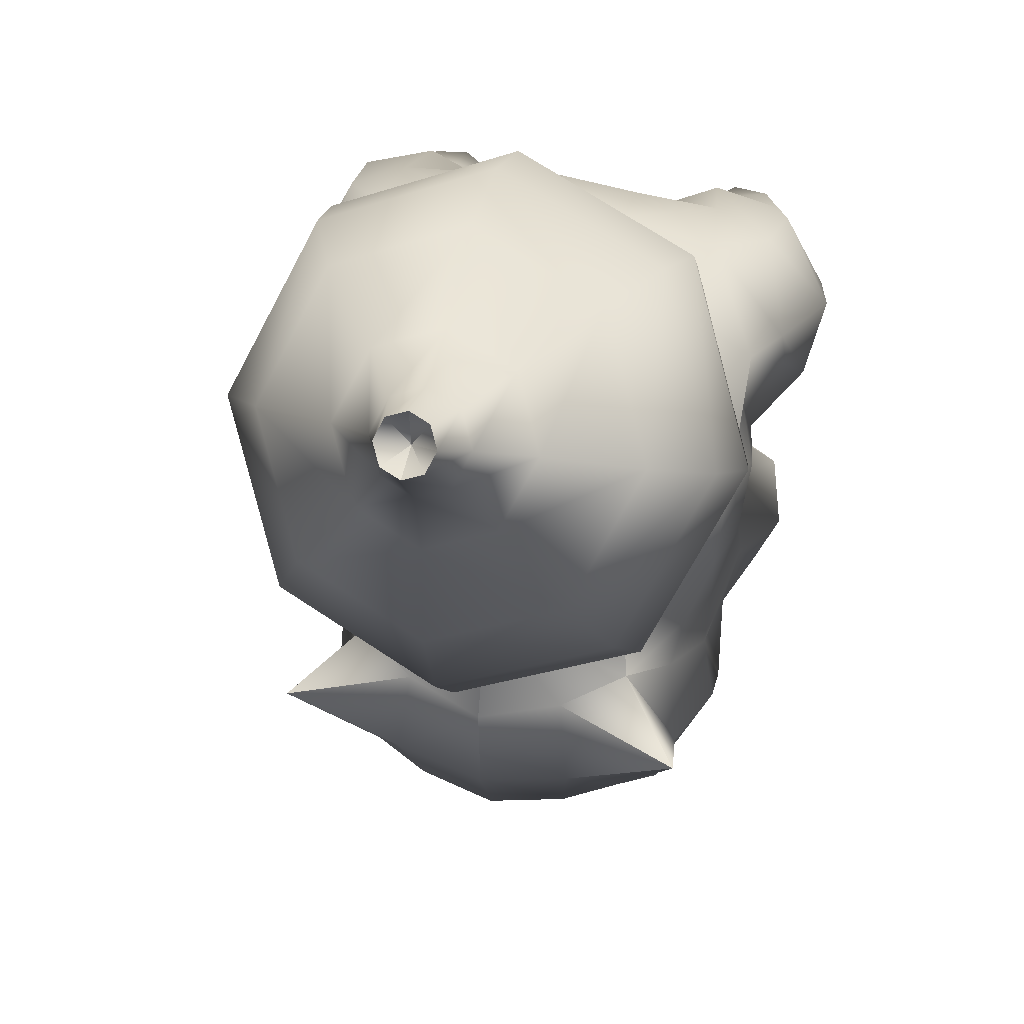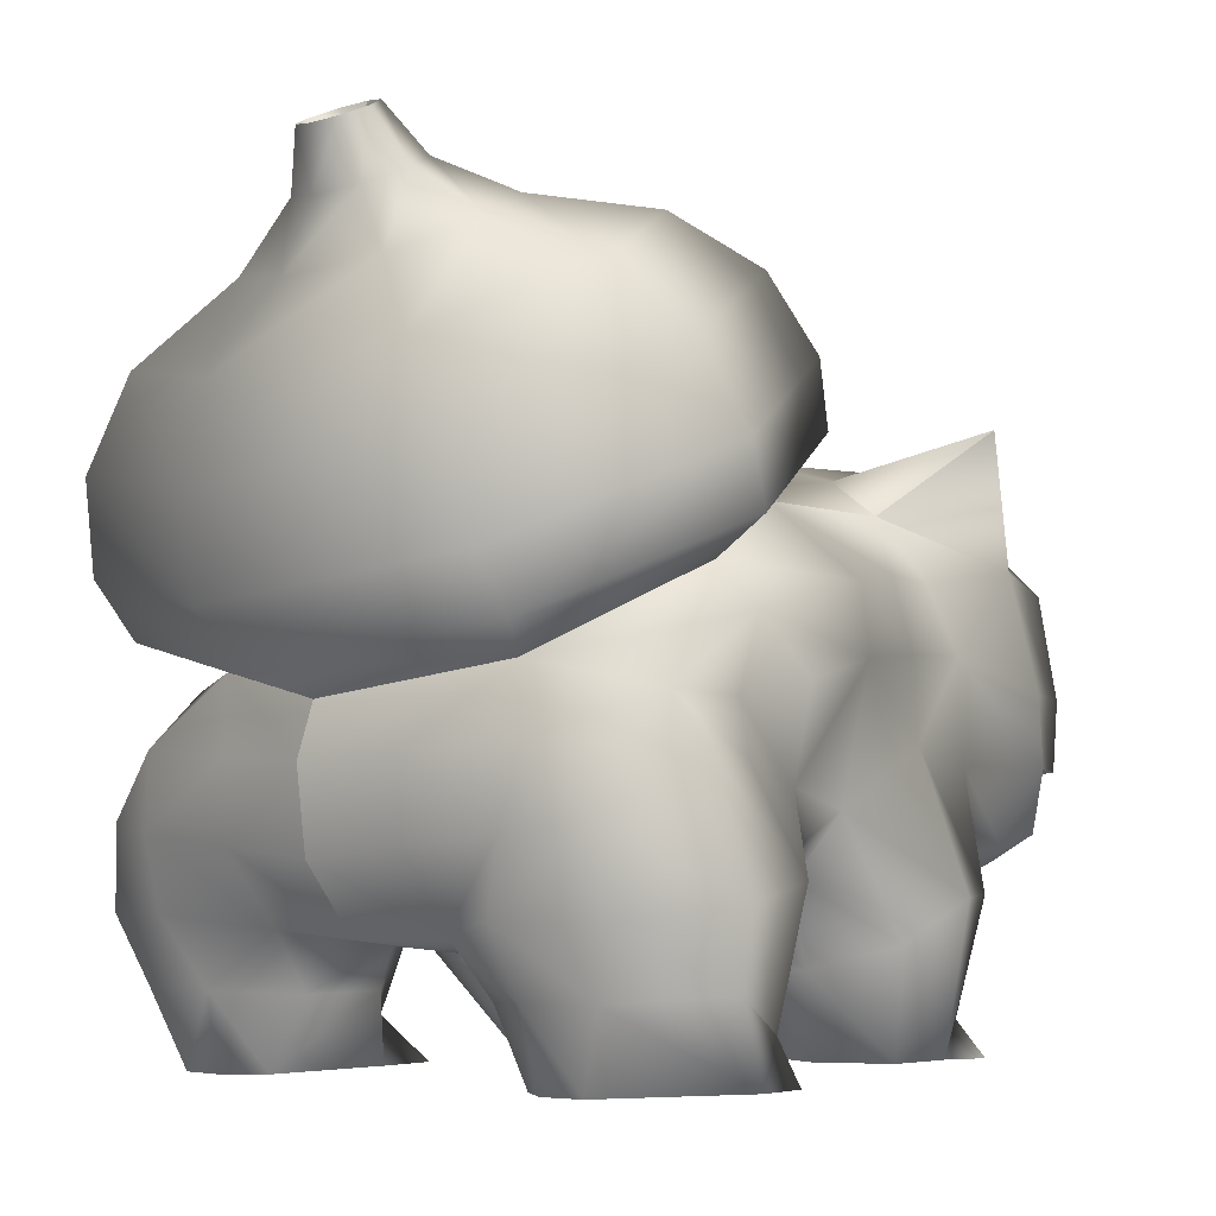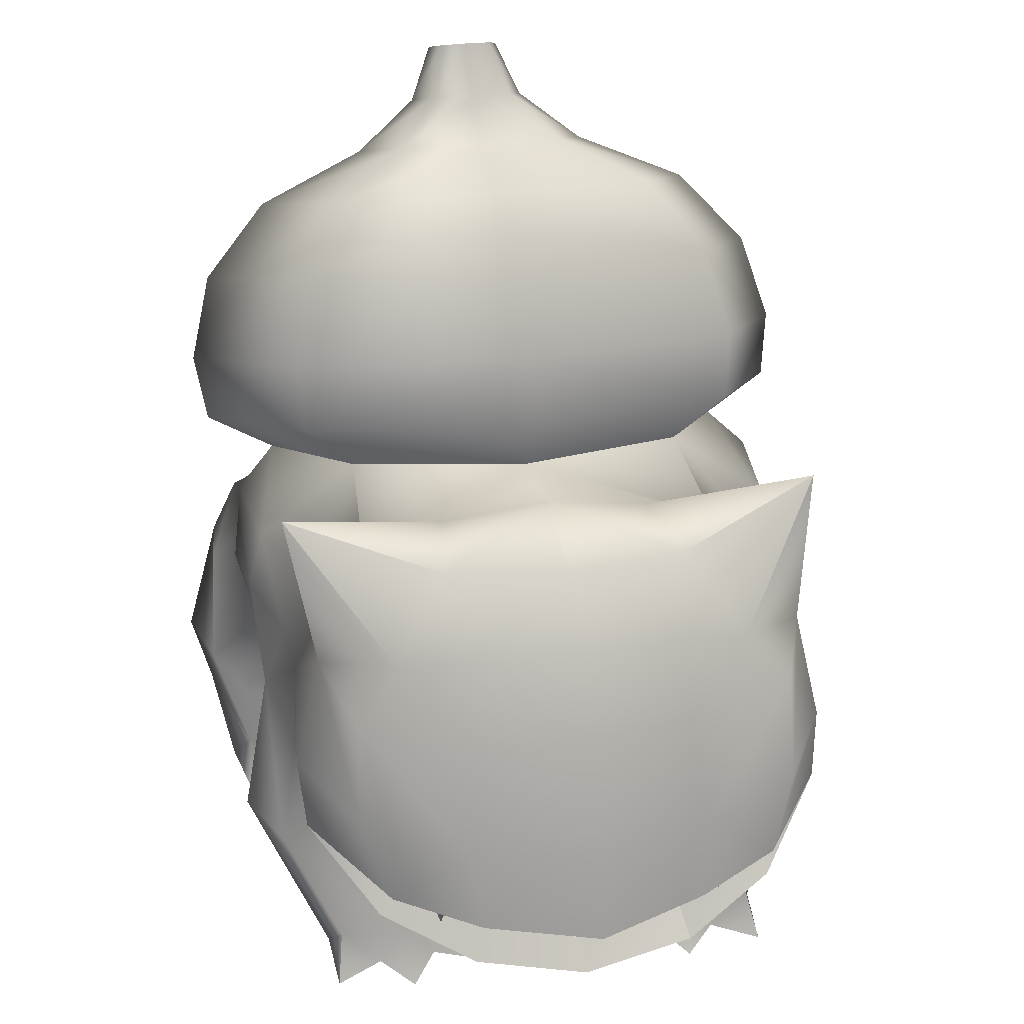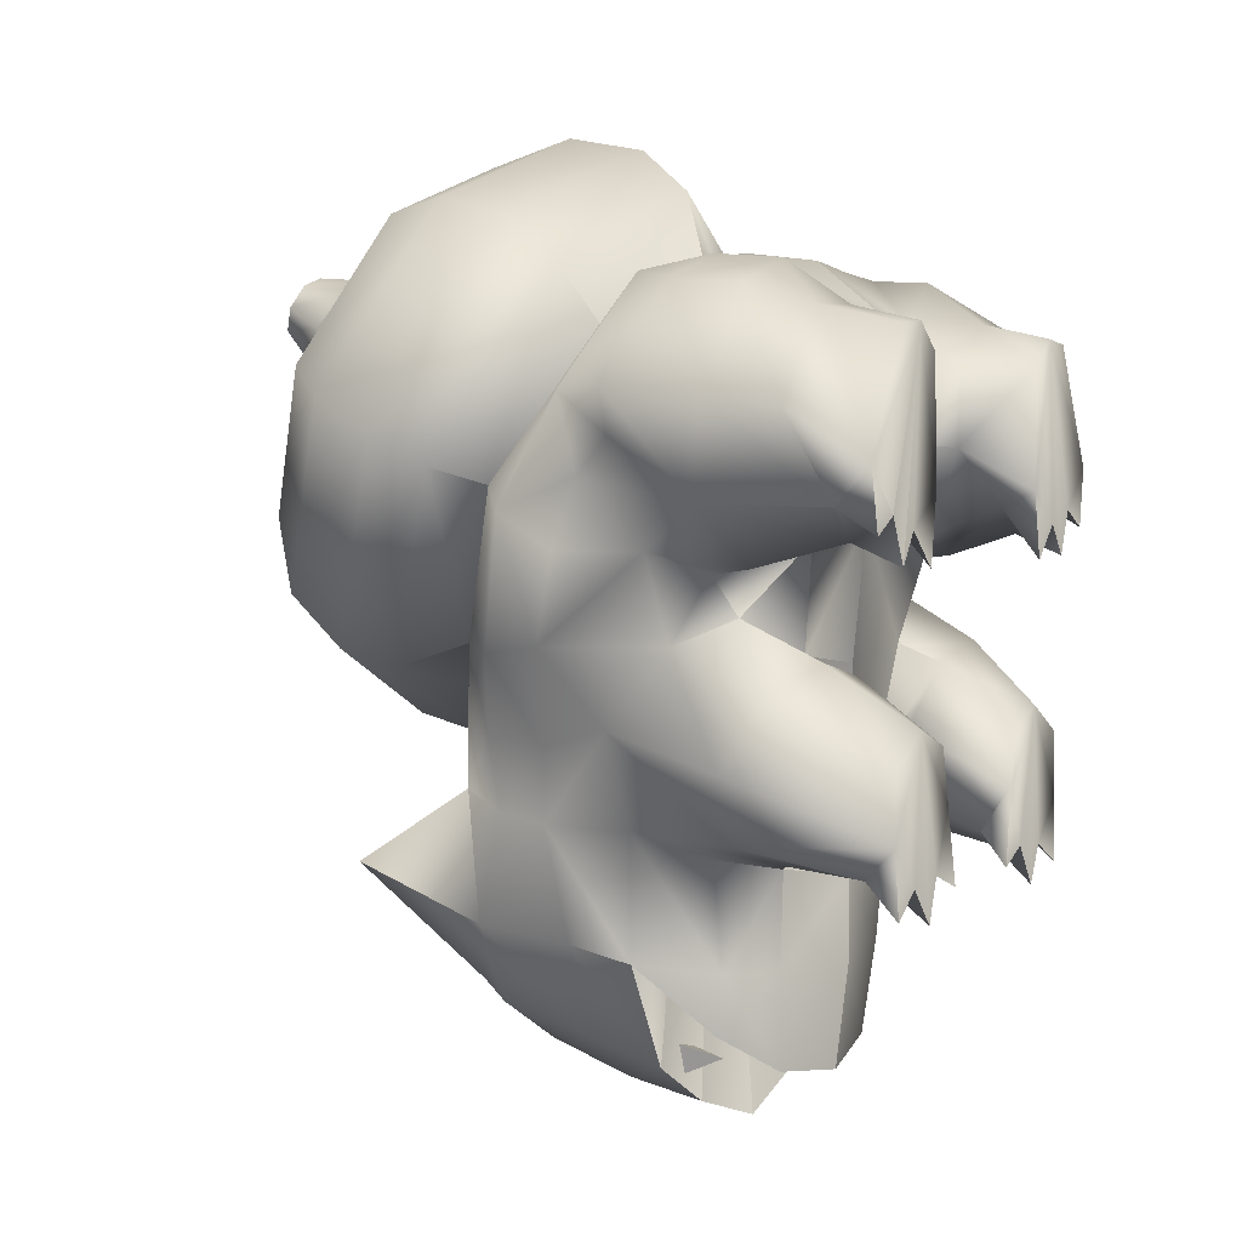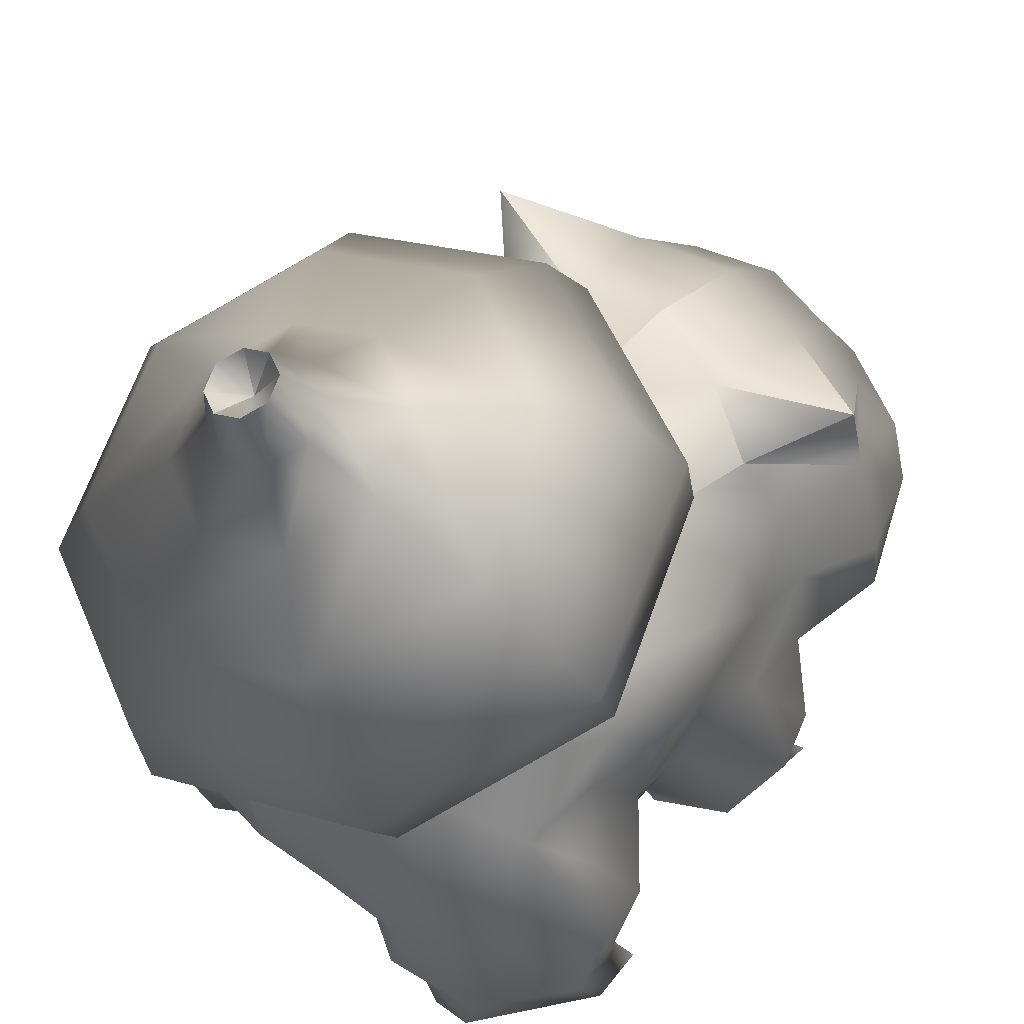
<metadata>
{"format":"obj","ext":"obj","renderer":"f3d","projection":"perspective","resolution":1024,"background":"white","views":[{"elev":34.1,"azim":-163.2,"up":"+Z"},{"elev":-4.2,"azim":41.1,"up":"+Y"},{"elev":32.4,"azim":170.7,"up":"+Y"},{"elev":3.0,"azim":-62.7,"up":"+Z"},{"elev":44.3,"azim":45.9,"up":"+Y"}]}
</metadata>
<code>
o Bulbasaur
v 0.2285 0.1708 0.1211
v 0.237 0.3334 -0.03554
v 0.2017 0.256 0.3883
v 0.2529 0.2914 0.2066
v 0.1828 0.1805 -0.2373
v 0.24 0.5265 -0.1504
v 0.242 0.3073 -0.2107
v 0.1545 0.4416 -0.2671
v 0.1943 0.306 -0.3113
v 0.1044 0.1517 -0.07012
v 0.1467 0.1109 0.1491
v 0.2066 0.1544 0.08271
v 0.114 0.1319 0.045
v 0.0794 0.1002 0.2365
v 0.09286 0.2489 0.406
v 0.09474 0.18 0.4037
v 0.2597 0.3563 0.1903
v 0.2608 0.2947 0.2976
v 0.2209 0.3991 -0.03046
v 0.262 0.3257 0.05576
v 0.248 0.3867 0.048
v 0.2564 0.2598 -0.01639
v 0.2523 0.2244 0.1404
v 0.2351 0.2082 0.057
v 0.3179 0.1395 0.2724
v 0.1638 0.4539 -0.08638
v 0.2177 0.4111 -0.2035
v 0.2326 0.3346 -0.106
v 0.204 0.3963 -0.1031
v 0.1062 0.5029 -0.2192
v 0.09371 0.4911 -0.1184
v 0.1812 0.1916 -0.135
v 0.117 0.1539 -0.2427
v 0.123 0.1485 -0.148
v 0.236 0.2463 -0.107
v 0.1923 0.396 -0.287
v 0.09117 0.46 -0.2915
v 0.1083 0.3082 -0.365
v 0.09087 0.3997 -0.34
v 0.08404 0.11 -0.03728
v 0.19 0.08145 0.04497
v 0.1046 0.08465 0.02807
v 0.2823 0.139 -0.04741
v 0.2646 0.1027 0.01731
v 0.1699 0.1332 -0.1369
v 0.1047 0.1172 -0.106
v 0.2527 0.1404 -0.1121
v 0.1762 0.1267 0.3973
v 0.2434 0.1271 0.1269
v 0.2542 0.199 0.3763
v 0.2906 0.2407 0.2411
v 0.2609 0.126 0.3703
v 0.2856 0.2514 0.2837
v 0.2989 0.1547 0.1836
v 0.1525 0.04075 0.177
v 0.1009 0.06359 0.3108
v 0.0951 0.06441 0.2341
v 0.3002 0.07397 0.2635
v 0.1669 0.06637 0.3548
v 0.2133 0.04726 0.1497
v 0.24 0.068 0.352
v 0.2663 0.03982 0.1803
v 0.08434 0.005501 -0.08645
v 0.1513 0.005114 -0.01402
v 0.098 0.005405 -0.032
v 0.212 0.005118 -0.044
v 0.139 -0.0003749 0.314
v 0.1332 0.0002213 0.192
v 0.1733 -0.0003848 0.3389
v 0.2125 -0.0003592 0.3352
v 9.128e-05 0.4093 -0.3531
v 0.1567 0.4569 0.05007
v -1.347e-07 0.4819 -0.01656
v 0.1567 0.3178 0.3454
v 0.2244 0.3962 0.1985
v 0.2708 0.3062 0.1417
v 0.2362 0.245 -0.2249
v 0.1722 0.2447 -0.3385
v 0.1791 0.1896 -0.294
v 0.09804 0.1617 -0.339
v 0.09747 0.2396 -0.3831
v 0.07374 0.2482 -0.2008
v 0.1597 0.2444 -0.2272
v 0.1443 0.04188 -0.152
v 0.09432 0.03875 -0.1323
v 0.2027 0.03668 -0.141
v 0.2827 0.0002478 0.216
v 0.1369 0.002664 -0.1864
v 0.06851 0.004106 -0.1615
v 0.2096 0.002988 -0.1737
v 0.1457 -0.0004071 0.1262
v 0.2122 -0.0005885 0.129
v 0.2702 -0.0005933 0.156
v 0.2134 0.005153 -0.1093
v 0.1664 0.005344 -0.1505
v 0.1128 0.00551 -0.1458
v 0.1869 0.0002571 0.1605
v 0.2339 0.0002618 0.1735
v -0.2285 0.1708 0.1211
v -0.237 0.3334 -0.03554
v -0.2017 0.256 0.3883
v -0.2529 0.2914 0.2066
v -0.1828 0.1805 -0.2373
v -0.24 0.5265 -0.1504
v -0.241 0.3053 -0.2107
v -0.1044 0.1517 -0.07012
v -0.1467 0.1109 0.1491
v -0.2066 0.1544 0.08271
v -0.114 0.1319 0.045
v -0.09145 0.115 0.352
v -0.07941 0.1002 0.2365
v -0.09286 0.2489 0.406
v -0.1887 0.189 0.4019
v -0.09474 0.18 0.4037
v -0.2597 0.3683 0.1749
v -0.2608 0.3067 0.2822
v -0.2209 0.3991 -0.03046
v -0.262 0.3257 0.05576
v -0.248 0.3867 0.048
v -0.2564 0.2598 -0.01639
v -0.2523 0.2244 0.1404
v -0.2351 0.2082 0.057
v -0.3179 0.1395 0.2724
v -0.1638 0.4539 -0.08638
v -0.2177 0.4111 -0.2035
v -0.2326 0.3346 -0.106
v -0.204 0.3963 -0.1031
v -0.09371 0.4911 -0.1184
v -0.1812 0.1916 -0.135
v -0.117 0.1539 -0.2427
v -0.123 0.1485 -0.148
v -0.236 0.2463 -0.107
v -0.08404 0.11 -0.03728
v -0.19 0.08145 0.04497
v -0.1046 0.08465 0.02807
v -0.2823 0.139 -0.04741
v -0.2646 0.1027 0.01731
v -0.1699 0.1332 -0.1369
v -0.1047 0.1172 -0.106
v -0.2527 0.1404 -0.1121
v -0.1762 0.1267 0.3973
v -0.2434 0.1271 0.1269
v -0.2542 0.199 0.3763
v -0.2906 0.2407 0.2411
v -0.2609 0.126 0.3703
v -0.2856 0.2514 0.2837
v -0.2989 0.1547 0.1836
v -0.1525 0.04075 0.177
v -0.1009 0.06359 0.3108
v -0.0951 0.06441 0.2341
v -0.3002 0.07397 0.2635
v -0.1669 0.06637 0.3548
v -0.2133 0.04726 0.1497
v -0.24 0.068 0.352
v -0.2663 0.03982 0.1803
v -0.08434 0.005501 -0.08645
v -0.1513 0.005114 -0.01402
v -0.098 0.005405 -0.032
v -0.212 0.005118 -0.044
v -0.139 -0.0003749 0.314
v -0.1332 0.0002213 0.192
v -0.1733 -0.0003848 0.3389
v -0.2125 -0.0003592 0.3352
v -0.1567 0.4569 0.05007
v -0.1567 0.3178 0.3454
v -0.2244 0.3962 0.1985
v -0.2708 0.3062 0.1417
v -0.2362 0.245 -0.2249
v -0.1791 0.1896 -0.294
v -0.09804 0.1617 -0.339
v -0.07374 0.2482 -0.2008
v -0.1597 0.2444 -0.2272
v -0.1443 0.04188 -0.152
v -0.09432 0.03875 -0.1323
v -0.2027 0.03668 -0.141
v -0.2827 0.0002478 0.216
v -0.1369 0.002664 -0.1864
v -0.06851 0.004106 -0.1615
v -0.2096 0.002988 -0.1737
v -0.1457 -0.0004071 0.1262
v -0.2122 -0.0005885 0.129
v -0.2702 -0.0005933 0.156
v -0.2134 0.005153 -0.1093
v -0.1664 0.005344 -0.1505
v -0.1128 0.00551 -0.1458
v -0.1869 0.0002571 0.1605
v -0.2339 0.0002618 0.1735
v 0.006645 0.2896 0.4075
v 7.149e-05 0.1351 -0.2489
v 9.015e-05 0.1482 -0.3542
v 9.028e-05 0.2498 -0.2009
v 3.578e-05 0.1372 -0.08023
v 7.207e-05 0.1358 -0.1674
v 4.277e-05 0.1326 0.03196
v 7.282e-05 0.5158 -0.1388
v 3.721e-05 0.1189 0.1658
v 4.36e-05 0.09617 0.2406
v 3.732e-05 0.1097 0.3594
v 5.757e-05 0.17 0.4083
v 5.535e-05 0.2431 0.418
v -1.348e-07 0.5453 -0.04883
v -1.348e-07 0.3056 0.4797
v 0.2013 0.3403 0.4032
v 0.286 0.4254 0.2154
v 0.2013 0.5106 0.02766
v -1.347e-07 0.6045 -0.03349
v -1.347e-07 0.353 0.5209
v 0.2061 0.3885 0.4426
v 0.2958 0.4787 0.2437
v 0.2061 0.5689 0.04483
v -1.347e-07 0.6667 0.0219
v -1.347e-07 0.4331 0.5368
v 0.1914 0.4661 0.4641
v 0.2748 0.5499 0.2794
v 0.1914 0.6337 0.09464
v -1.347e-07 0.7023 0.1105
v -1.347e-07 0.52 0.5124
v 0.1494 0.5457 0.4556
v 0.2145 0.6111 0.3115
v 0.1494 0.6765 0.1673
v -1.347e-07 0.6996 0.2273
v -1.347e-07 0.6038 0.4383
v 0.07842 0.6174 0.4084
v 0.1126 0.6517 0.3328
v 0.07842 0.686 0.2571
v -1.347e-07 0.7174 0.3035
v -1.347e-07 0.6707 0.4064
v 0.03827 0.6773 0.3919
v 0.05495 0.6941 0.355
v 0.03827 0.7108 0.318
v -1.347e-07 0.7544 0.3474
v -1.347e-07 0.7257 0.4108
v 0.02354 0.7297 0.4018
v 0.03379 0.7401 0.3791
v 0.02354 0.7504 0.3564
v 0.1567 0.4569 0.05007
v -1.347e-07 0.4819 -0.01656
v 0.1567 0.3178 0.3454
v 0.2244 0.3962 0.1985
v -0.2013 0.3403 0.4032
v -0.286 0.4254 0.2154
v -0.2013 0.5106 0.02766
v -0.2061 0.3885 0.4426
v -0.2958 0.4787 0.2437
v -0.2061 0.5689 0.04483
v -0.1914 0.4661 0.4641
v -0.2748 0.5499 0.2794
v -0.1914 0.6337 0.09464
v -0.1494 0.5457 0.4556
v -0.2145 0.6111 0.3115
v -0.1494 0.6765 0.1673
v -0.07842 0.6174 0.4084
v -0.1126 0.6517 0.3328
v -0.07842 0.686 0.2571
v -0.03827 0.6773 0.3919
v -0.05495 0.6941 0.355
v -0.03827 0.7108 0.318
v -0.02354 0.7297 0.4018
v -0.03379 0.7401 0.3791
v -0.02354 0.7504 0.3564
v -0.1567 0.4569 0.05007
v -0.1567 0.3178 0.3454
v -0.2244 0.3962 0.1985
v 0.006645 0.2896 0.4075
v 0.0004999 0.7188 0.3674
v -0.09099 0.46 -0.2915
v -0.1091 0.3103 -0.3563
v -0.09163 0.4018 -0.3313
v -0.1732 0.2468 -0.3298
v -0.09841 0.2416 -0.3745
v -0.003454 0.2325 -0.406
v -0.1953 0.3081 -0.3026
v -0.1933 0.3981 -0.2783
v -0.002729 0.3074 -0.3894
v 8.542e-05 0.4683 -0.3109
v -0.1545 0.4416 -0.2671
v -0.1062 0.5029 -0.2192
v 7.399e-05 0.5095 -0.242
v 0.09145 0.115 0.352
v 0.1887 0.189 0.4019
v -0.1288 0.247 -0.3441
v -0.1089 0.247 -0.3199
v -0.1371 0.247 -0.3139
v -0.1249 0.207 -0.326
v 0.1322 0.247 -0.351
v 0.1421 0.247 -0.3212
v 0.1136 0.247 -0.3258
v 0.1293 0.207 -0.3327
g Default
f 21 20 2 19
f 20 24 22 2
f 2 28 29 19
f 28 7 27 29
f 34 33 5 32
f 22 35 28 2
f 36 9 38 39
f 22 43 47 35
f 35 47 45 32
f 32 45 46 34
f 34 46 40 10
f 10 40 42 13
f 13 42 41 12
f 12 41 44 24
f 24 44 43 22
f 18 53 51 4
f 23 54 49 1
f 50 52 25 53
f 53 25 54 51
f 3 50 53 18
f 52 61 58 25
f 25 58 62 54
f 54 62 60 49
f 49 60 55 11
f 11 55 57 14
f 48 59 61 52
f 41 64 66 44
f 40 63 65 42
f 42 65 64 41
f 64 65 63
f 57 68 67 56
f 59 69 70 61
f 61 70 87 58
f 70 69 87
f 69 67 68
f 27 7 9 36
f 6 26 27
f 29 27 26
f 27 8 6
f 30 31 6
f 26 6 31
f 19 72 21
f 26 72 19 29
f 73 72 26 31
f 21 72 75 17
f 3 18 74
f 3 74 15
f 4 17 18
f 17 76 20 21
f 4 76 17
f 20 76 23 24
f 4 23 76
f 54 23 4 51
f 74 18 17 75
f 77 7 28 35
f 78 81 38 9
f 78 9 7 77
f 80 79 5 33
f 83 78 77
f 82 81 78 83
f 83 79 80 82
f 5 77 35 32
f 77 5 79
f 83 77 79
f 11 13 12
f 1 11 12
f 24 23 1 12
f 49 11 1
f 59 56 67 69
f 39 37 8 36
f 8 27 36
f 37 30 8
f 6 8 30
f 63 85 89
f 68 55 91
f 62 87 93
f 55 68 57
f 87 62 58
f 44 66 94 43
f 66 64 94
f 95 64 88
f 64 96 88
f 96 84 88
f 96 63 89
f 85 96 89
f 94 95 90
f 86 94 90
f 97 68 91
f 55 97 91
f 60 98 92
f 98 69 92
f 69 97 92
f 97 60 92
f 87 98 93
f 98 62 93
f 94 86 47 43
f 63 96 64
f 64 95 94
f 60 97 55
f 62 98 60
f 69 98 87
f 69 68 97
f 40 46 85 63
f 95 88 84
f 86 90 95
f 47 86 84 45
f 95 84 86
f 45 84 85 46
f 96 85 84
f 119 117 100 118
f 118 100 120 122
f 100 117 127 126
f 126 127 125 105
f 131 129 103 130
f 120 100 126 132
f 120 132 140 136
f 132 129 138 140
f 129 131 139 138
f 131 106 133 139
f 106 109 135 133
f 109 108 134 135
f 108 122 137 134
f 122 120 136 137
f 116 102 144 146
f 121 99 142 147
f 143 146 123 145
f 146 144 147 123
f 101 116 146 143
f 143 145 141 113
f 145 123 151 154
f 123 147 155 151
f 147 142 153 155
f 142 107 148 153
f 107 111 150 148
f 111 110 149 150
f 141 145 154 152
f 134 137 159 157
f 133 135 158 156
f 135 134 157 158
f 157 156 158
f 150 149 160 161
f 152 154 163 162
f 154 151 176 163
f 163 176 162
f 162 161 160
f 104 125 124
f 127 124 125
f 124 128 104
f 117 119 164
f 124 127 117 164
f 73 128 124 164
f 119 115 166 164
f 101 165 116
f 101 112 165
f 102 116 115
f 115 119 118 167
f 102 115 167
f 118 122 121 167
f 102 167 121
f 147 144 102 121
f 165 166 115 116
f 168 132 126 105
f 170 130 103 169
f 172 171 170 169
f 103 129 132 168
f 168 169 103
f 172 169 168
f 107 108 109
f 99 108 107
f 122 108 99 121
f 142 99 107
f 152 110 141
f 149 110 152
f 152 162 160 149
f 156 178 174
f 161 180 148
f 155 182 176
f 148 150 161
f 176 151 155
f 137 136 183 159
f 159 183 157
f 184 177 157
f 157 177 185
f 185 177 173
f 185 178 156
f 174 178 185
f 183 179 184
f 175 179 183
f 186 180 161
f 148 180 186
f 153 181 187
f 187 181 162
f 162 181 186
f 186 181 153
f 176 182 187
f 187 182 155
f 183 136 140 175
f 156 157 185
f 157 183 184
f 153 148 186
f 155 153 187
f 162 176 187
f 162 186 161
f 133 156 174 139
f 184 173 177
f 175 184 179
f 140 138 173 175
f 184 175 173
f 138 139 174 173
f 185 173 174
f 10 13 194 192
f 13 11 196 194
f 11 14 197 196
f 200 199 16 15
f 192 193 34 10
f 193 189 33 34
f 31 195 73
f 189 190 80 33
f 82 80 190 191
f 106 192 194 109
f 109 194 196 107
f 107 196 197 111
f 111 197 198 110
f 200 112 114 199
f 192 106 131 193
f 193 131 130 189
f 128 73 195
f 189 130 170 190
f 171 191 190 170
f 74 188 200 15
f 165 112 200 188
f 112 101 113 114
f 143 113 101
f 141 110 113
f 114 113 110
f 114 110 198 199
f 202 203 208 207
f 203 204 209 208
f 204 205 210 209
f 205 201 206 210
f 207 208 213 212
f 208 209 214 213
f 209 210 215 214
f 210 206 211 215
f 212 213 218 217
f 213 214 219 218
f 214 215 220 219
f 215 211 216 220
f 217 218 223 222
f 218 219 224 223
f 219 220 225 224
f 220 216 221 225
f 225 221 226 230
f 222 223 228 227
f 223 224 229 228
f 224 225 230 229
f 228 229 234 233
f 229 230 235 234
f 230 226 231 235
f 227 228 233 232
f 203 238 239 204
f 204 239 236 205
f 205 236 237 201
f 202 207 243 240
f 240 243 244 241
f 241 244 245 242
f 242 245 206 201
f 207 212 246 243
f 243 246 247 244
f 244 247 248 245
f 245 248 211 206
f 212 217 249 246
f 246 249 250 247
f 247 250 251 248
f 248 251 216 211
f 217 222 252 249
f 249 252 253 250
f 250 253 254 251
f 251 254 221 216
f 254 257 226 221
f 222 227 255 252
f 252 255 256 253
f 253 256 257 254
f 255 258 259 256
f 256 259 260 257
f 257 260 231 226
f 227 232 258 255
f 240 241 263 262
f 241 242 261 263
f 242 201 237 261
f 202 264 238 203
f 202 240 262 264
f 233 265 232
f 234 265 233
f 235 265 234
f 231 265 235
f 258 232 265
f 259 258 265
f 260 259 265
f 231 260 265
f 50 280 48 52
f 14 57 56 279
f 37 39 71 275
f 39 38 274 71
f 59 48 279
f 56 59 279
f 14 279 198 197
f 199 198 279 16
f 278 30 37 275
f 30 278 195 31
f 81 271 274 38
f 191 271 81 82
f 125 273 272 105
f 277 128 195 278
f 125 104 276
f 277 104 128
f 269 168 105 272
f 191 171 270 271
f 172 168 269
f 171 172 269 270
f 276 273 125
f 104 277 276
f 15 16 280 3
f 280 50 3
f 48 280 279
f 16 279 280
f 273 268 267 272
f 266 275 71 268
f 268 71 274 267
f 269 272 267 270
f 268 273 276 266
f 266 276 277
f 278 275 266 277
f 270 267 274 271
f 281 282 284
f 282 283 284
f 283 281 284
f 285 286 288
f 286 287 288
f 287 285 288

</code>
